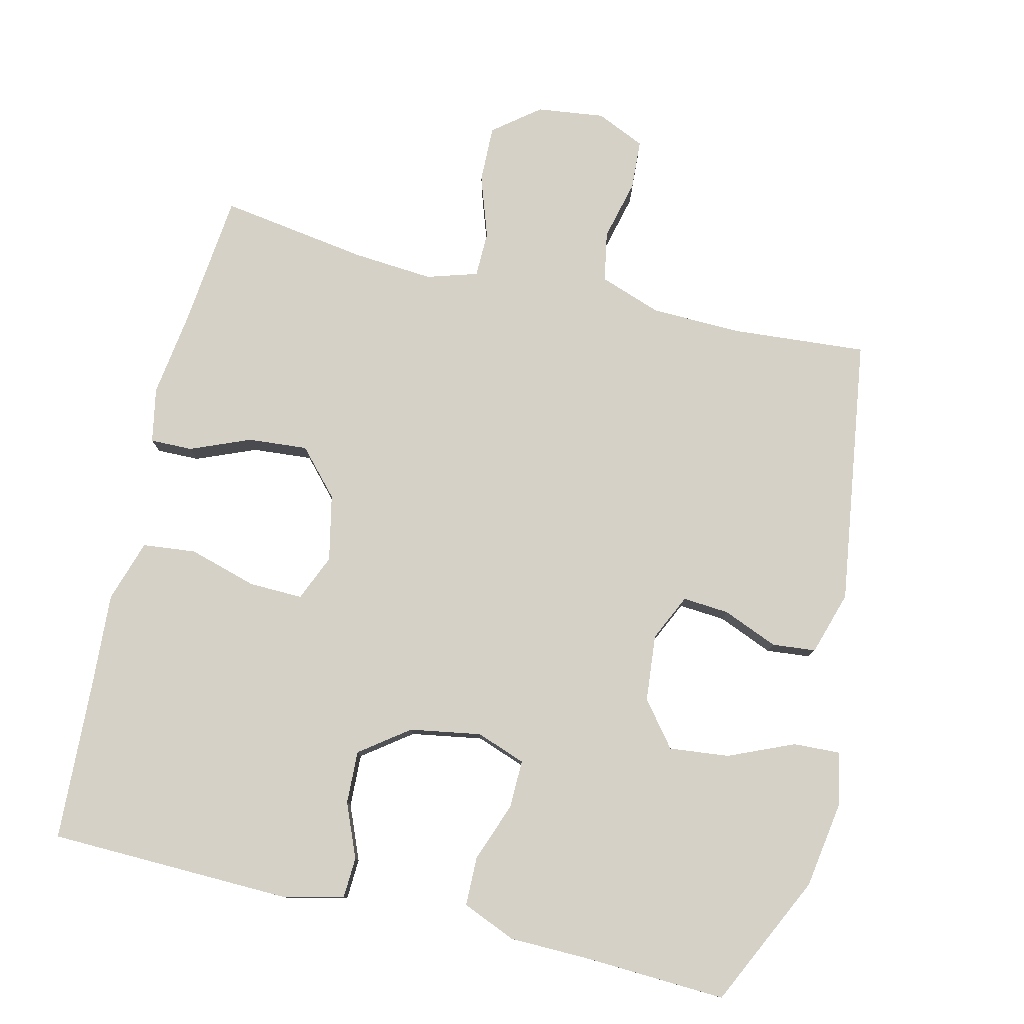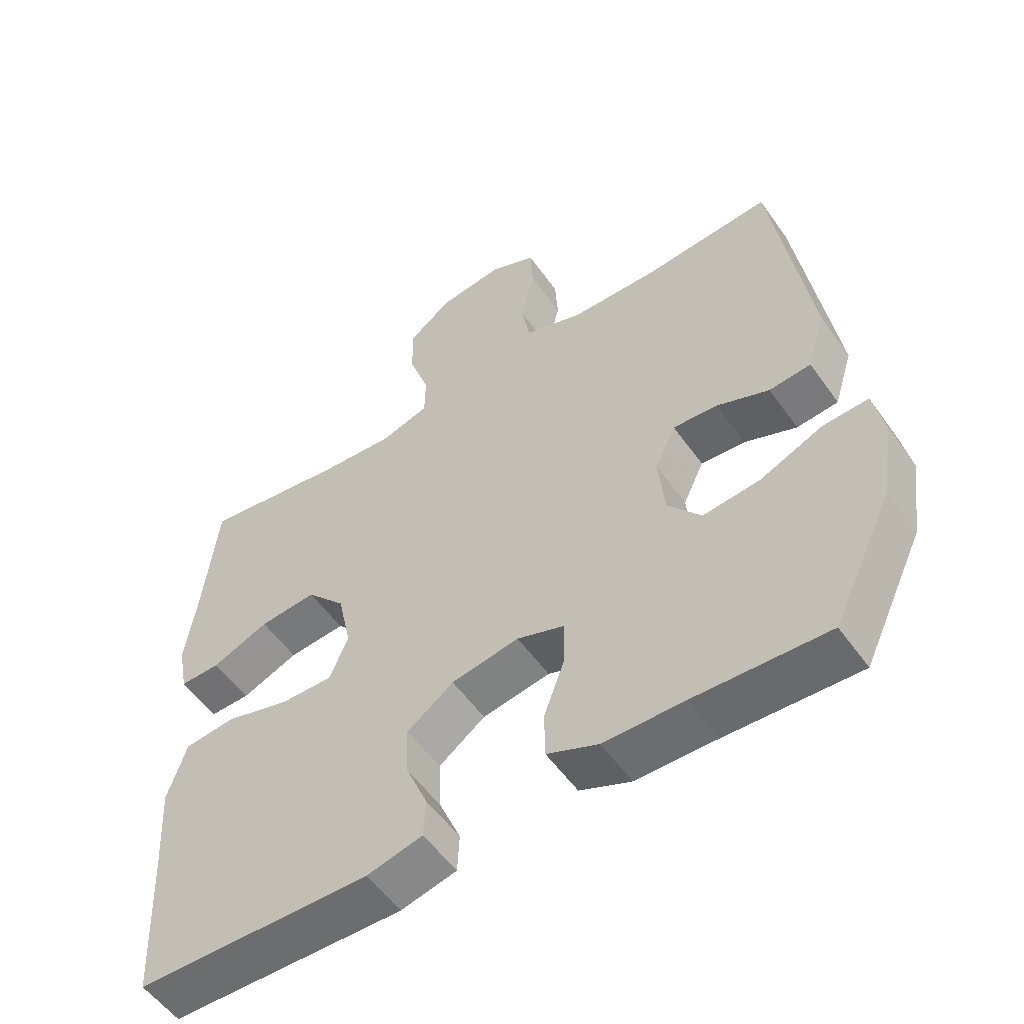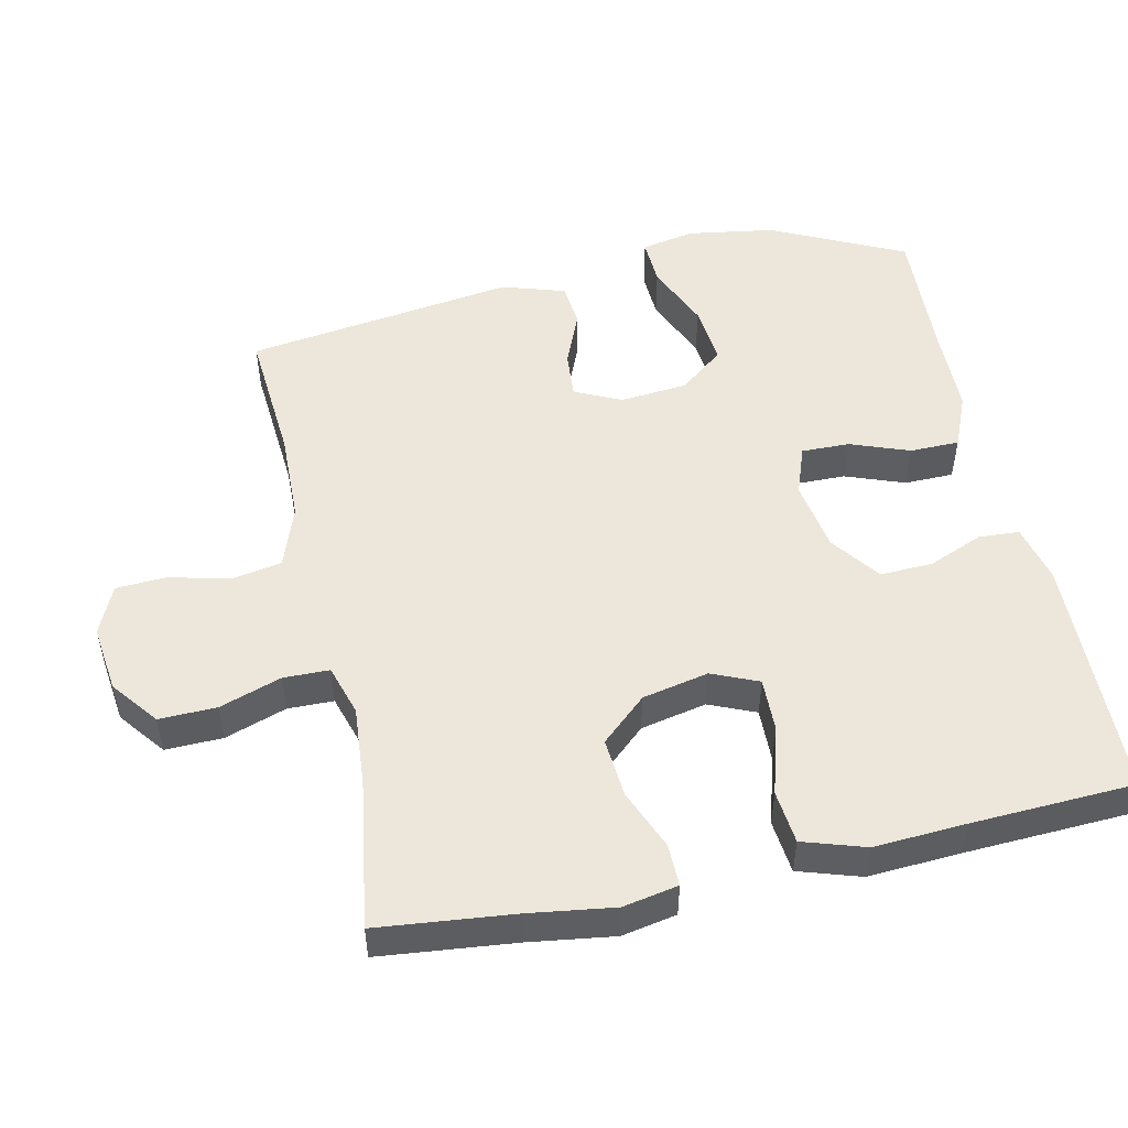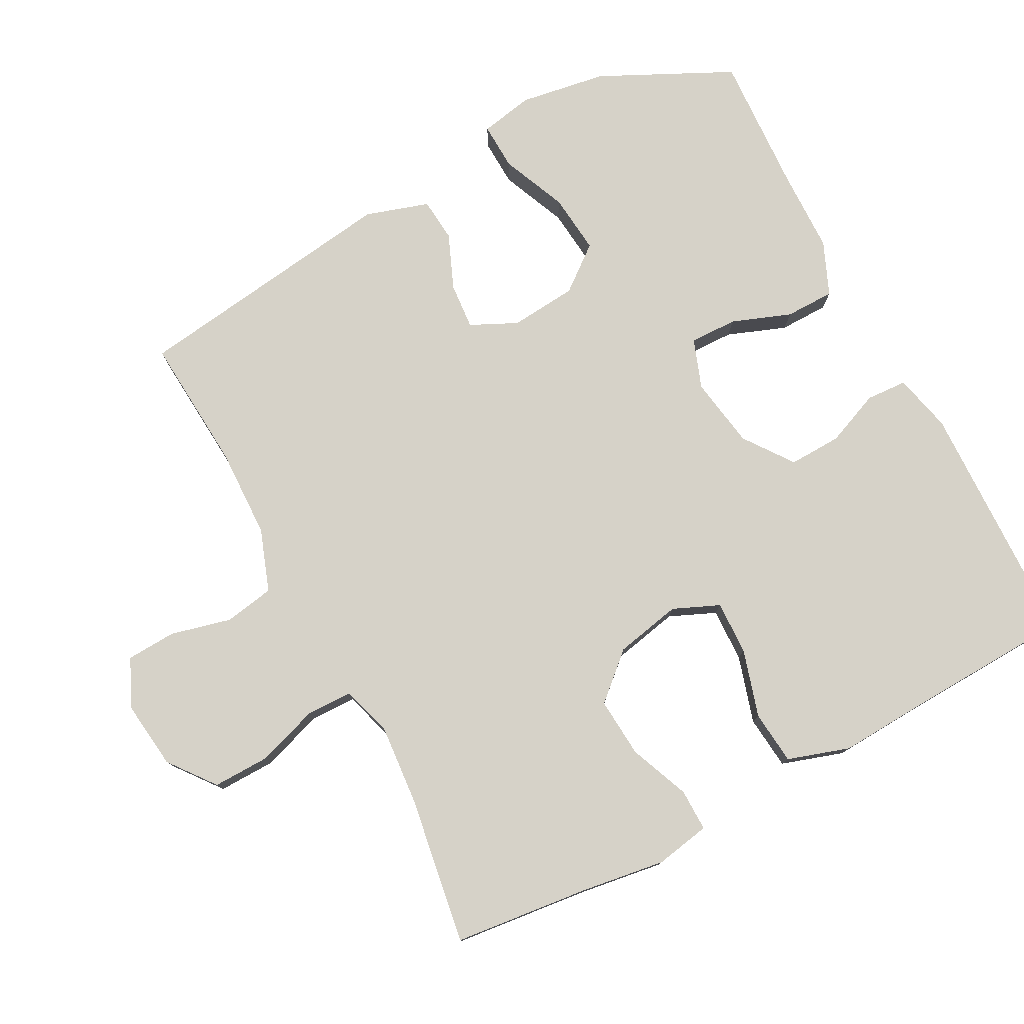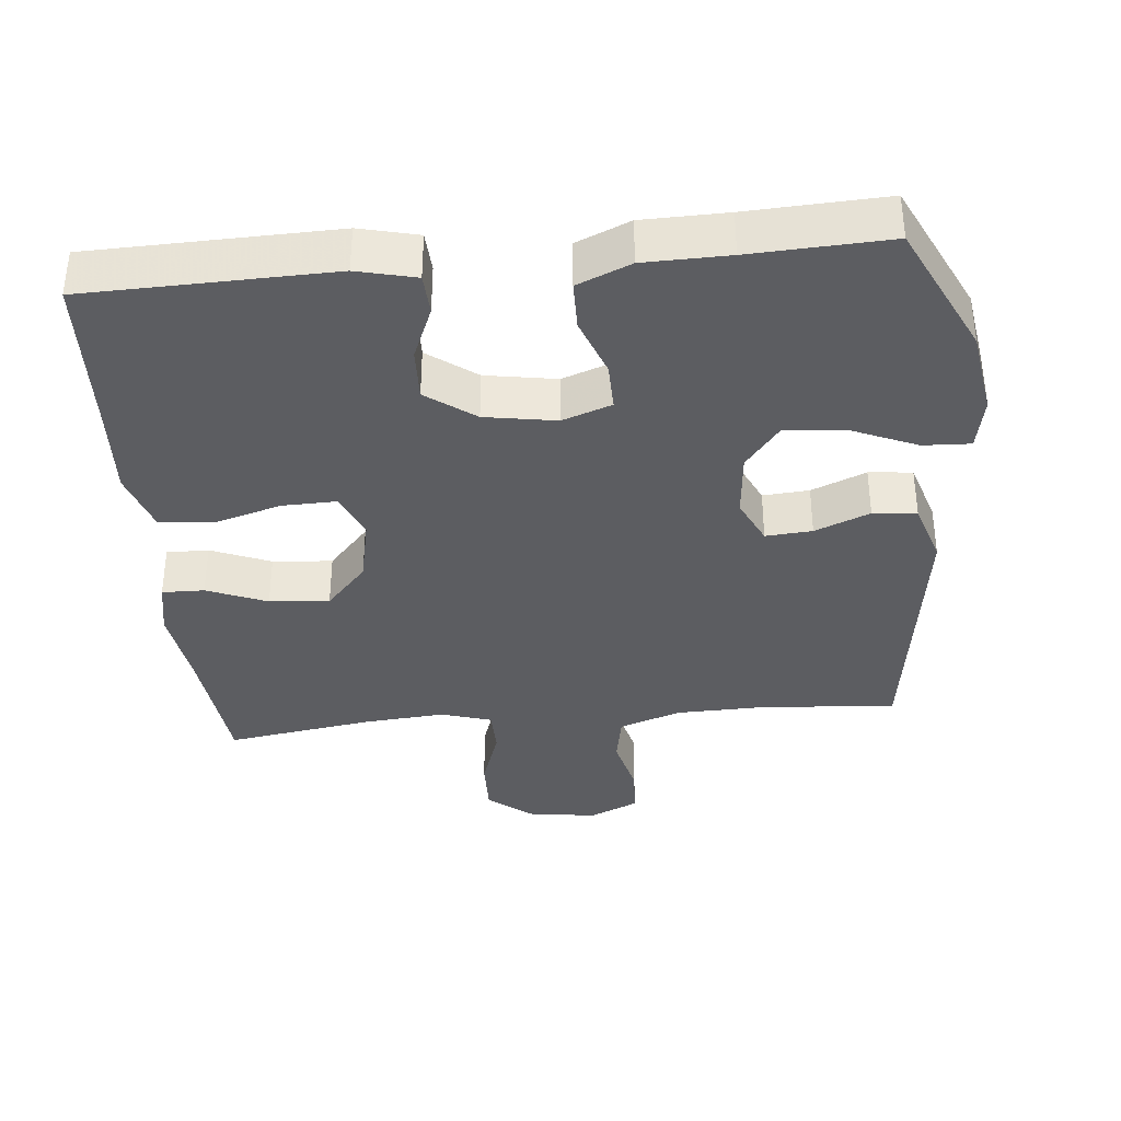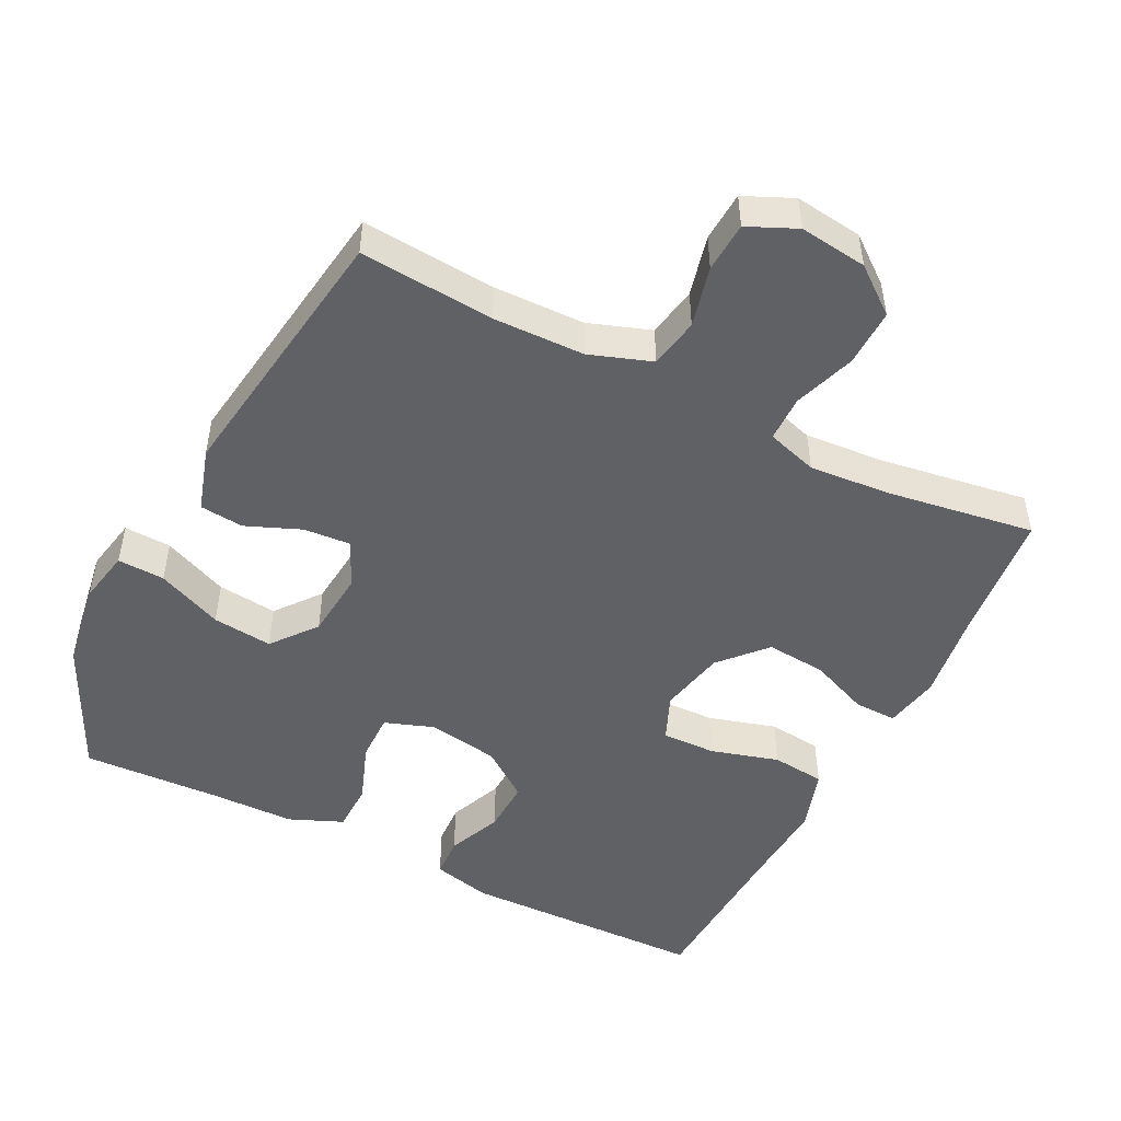
<metadata>
{"format":"obj","ext":"obj","renderer":"f3d","projection":"perspective","resolution":1024,"background":"white","views":[{"elev":78.9,"azim":-166.6,"up":"+Y"},{"elev":-54.7,"azim":-145.3,"up":"+Z"},{"elev":51.0,"azim":77.8,"up":"+Y"},{"elev":77.9,"azim":62.4,"up":"+Y"},{"elev":-36.5,"azim":-174.5,"up":"+Y"},{"elev":-49.2,"azim":-26.8,"up":"+Y"}]}
</metadata>
<code>
v 0.5 0.07 -0.5
v 0.152 0.07 -0.508
v 0.069 0.07 -0.488
v 0.066 0.07 -0.43
v 0.098 0.07 -0.353
v 0.101 0.07 -0.278
v 0.032 0.07 -0.227
v -0.069 0.07 -0.21
v -0.139 0.07 -0.235
v -0.138 0.07 -0.303
v -0.107 0.07 -0.387
v -0.108 0.07 -0.457
v -0.184 0.07 -0.489
v -0.304 0.07 -0.491
v -0.5 0.07 -0.5
v -0.59 0.07 -0.312
v -0.609 0.07 -0.189
v -0.594 0.07 -0.113
v -0.527 0.07 -0.116
v -0.434 0.07 -0.156
v -0.349 0.07 -0.165
v -0.299 0.07 -0.102
v -0.29 0.07 -0.007
v -0.321 0.07 0.059
v -0.387 0.07 0.054
v -0.465 0.07 0.022
v -0.527 0.07 0.028
v -0.555 0.07 0.118
v -0.5 0.07 0.5
v -0.309 0.07 0.485
v -0.18 0.07 0.488
v -0.092 0.07 0.519
v -0.079 0.07 0.59
v -0.1 0.07 0.676
v -0.096 0.07 0.747
v -0.027 0.07 0.778
v 0.069 0.07 0.766
v 0.134 0.07 0.715
v 0.132 0.07 0.634
v 0.102 0.07 0.546
v 0.103 0.07 0.481
v 0.175 0.07 0.459
v 0.289 0.07 0.468
v 0.5 0.07 0.5
v 0.52 0.07 0.308
v 0.537 0.07 0.187
v 0.522 0.07 0.109
v 0.462 0.07 0.11
v 0.377 0.07 0.145
v 0.292 0.07 0.152
v 0.234 0.07 0.088
v 0.214 0.07 -0.006
v 0.242 0.07 -0.072
v 0.319 0.07 -0.07
v 0.415 0.07 -0.042
v 0.491 0.07 -0.05
v 0.519 0.07 -0.138
v 0.511 0.07 -0.269
v 0.5 0 -0.5
v 0.152 0 -0.508
v 0.069 0 -0.488
v 0.066 0 -0.43
v 0.098 0 -0.353
v 0.101 0 -0.278
v 0.032 0 -0.227
v -0.069 0 -0.21
v -0.139 0 -0.235
v -0.138 0 -0.303
v -0.107 0 -0.387
v -0.108 0 -0.457
v -0.184 0 -0.489
v -0.304 0 -0.491
v -0.5 0 -0.5
v -0.59 0 -0.312
v -0.609 0 -0.189
v -0.594 0 -0.113
v -0.527 0 -0.116
v -0.434 0 -0.156
v -0.349 0 -0.165
v -0.299 0 -0.102
v -0.29 0 -0.007
v -0.321 0 0.059
v -0.387 0 0.054
v -0.465 0 0.022
v -0.527 0 0.028
v -0.555 0 0.118
v -0.5 0 0.5
v -0.309 0 0.485
v -0.18 0 0.488
v -0.092 0 0.519
v -0.079 0 0.59
v -0.1 0 0.676
v -0.096 0 0.747
v -0.027 0 0.778
v 0.069 0 0.766
v 0.134 0 0.715
v 0.132 0 0.634
v 0.102 0 0.546
v 0.103 0 0.481
v 0.175 0 0.459
v 0.289 0 0.468
v 0.5 0 0.5
v 0.52 0 0.308
v 0.537 0 0.187
v 0.522 0 0.109
v 0.462 0 0.11
v 0.377 0 0.145
v 0.292 0 0.152
v 0.234 0 0.088
v 0.214 0 -0.006
v 0.242 0 -0.072
v 0.319 0 -0.07
v 0.415 0 -0.042
v 0.491 0 -0.05
v 0.519 0 -0.138
v 0.511 0 -0.269
f 55 56 57 58
f 54 55 58 1
f 53 54 1 2
f 52 53 2 3
f 51 52 3
f 46 47 48 49
f 45 46 49 50
f 43 44 45 50
f 42 43 50 51
f 37 38 39 40
f 37 40 41
f 36 37 41
f 33 34 35 36
f 32 33 36 41
f 31 32 41 42
f 27 28 29 30
f 25 26 27 30
f 24 25 30 31
f 23 24 31 42
f 17 18 19 20
f 17 20 21
f 14 15 16 17
f 14 17 21
f 13 14 21 22
f 10 11 12 13
f 9 10 13 22
f 3 4 5
f 51 3 5
f 51 5 6
f 42 51 6 7
f 23 42 7 8
f 8 9 22 23
f 116 115 114 113
f 59 116 113 112
f 60 59 112 111
f 61 60 111 110
f 61 110 109
f 107 106 105 104
f 108 107 104 103
f 108 103 102 101
f 109 108 101 100
f 98 97 96 95
f 99 98 95
f 99 95 94
f 94 93 92 91
f 99 94 91 90
f 100 99 90 89
f 88 87 86 85
f 88 85 84 83
f 89 88 83 82
f 100 89 82 81
f 78 77 76 75
f 79 78 75
f 75 74 73 72
f 79 75 72
f 80 79 72 71
f 71 70 69 68
f 80 71 68 67
f 63 62 61
f 63 61 109
f 64 63 109
f 65 64 109 100
f 66 65 100 81
f 81 80 67 66
f 1 59 60 2
f 2 60 61 3
f 3 61 62 4
f 4 62 63 5
f 5 63 64 6
f 6 64 65 7
f 7 65 66 8
f 8 66 67 9
f 9 67 68 10
f 10 68 69 11
f 11 69 70 12
f 12 70 71 13
f 13 71 72 14
f 14 72 73 15
f 15 73 74 16
f 16 74 75 17
f 17 75 76 18
f 18 76 77 19
f 19 77 78 20
f 20 78 79 21
f 21 79 80 22
f 22 80 81 23
f 23 81 82 24
f 24 82 83 25
f 25 83 84 26
f 26 84 85 27
f 27 85 86 28
f 28 86 87 29
f 29 87 88 30
f 30 88 89 31
f 31 89 90 32
f 32 90 91 33
f 33 91 92 34
f 34 92 93 35
f 35 93 94 36
f 36 94 95 37
f 37 95 96 38
f 38 96 97 39
f 39 97 98 40
f 40 98 99 41
f 41 99 100 42
f 42 100 101 43
f 43 101 102 44
f 44 102 103 45
f 45 103 104 46
f 46 104 105 47
f 47 105 106 48
f 48 106 107 49
f 49 107 108 50
f 50 108 109 51
f 51 109 110 52
f 52 110 111 53
f 53 111 112 54
f 54 112 113 55
f 55 113 114 56
f 56 114 115 57
f 57 115 116 58
f 58 116 59 1

</code>
